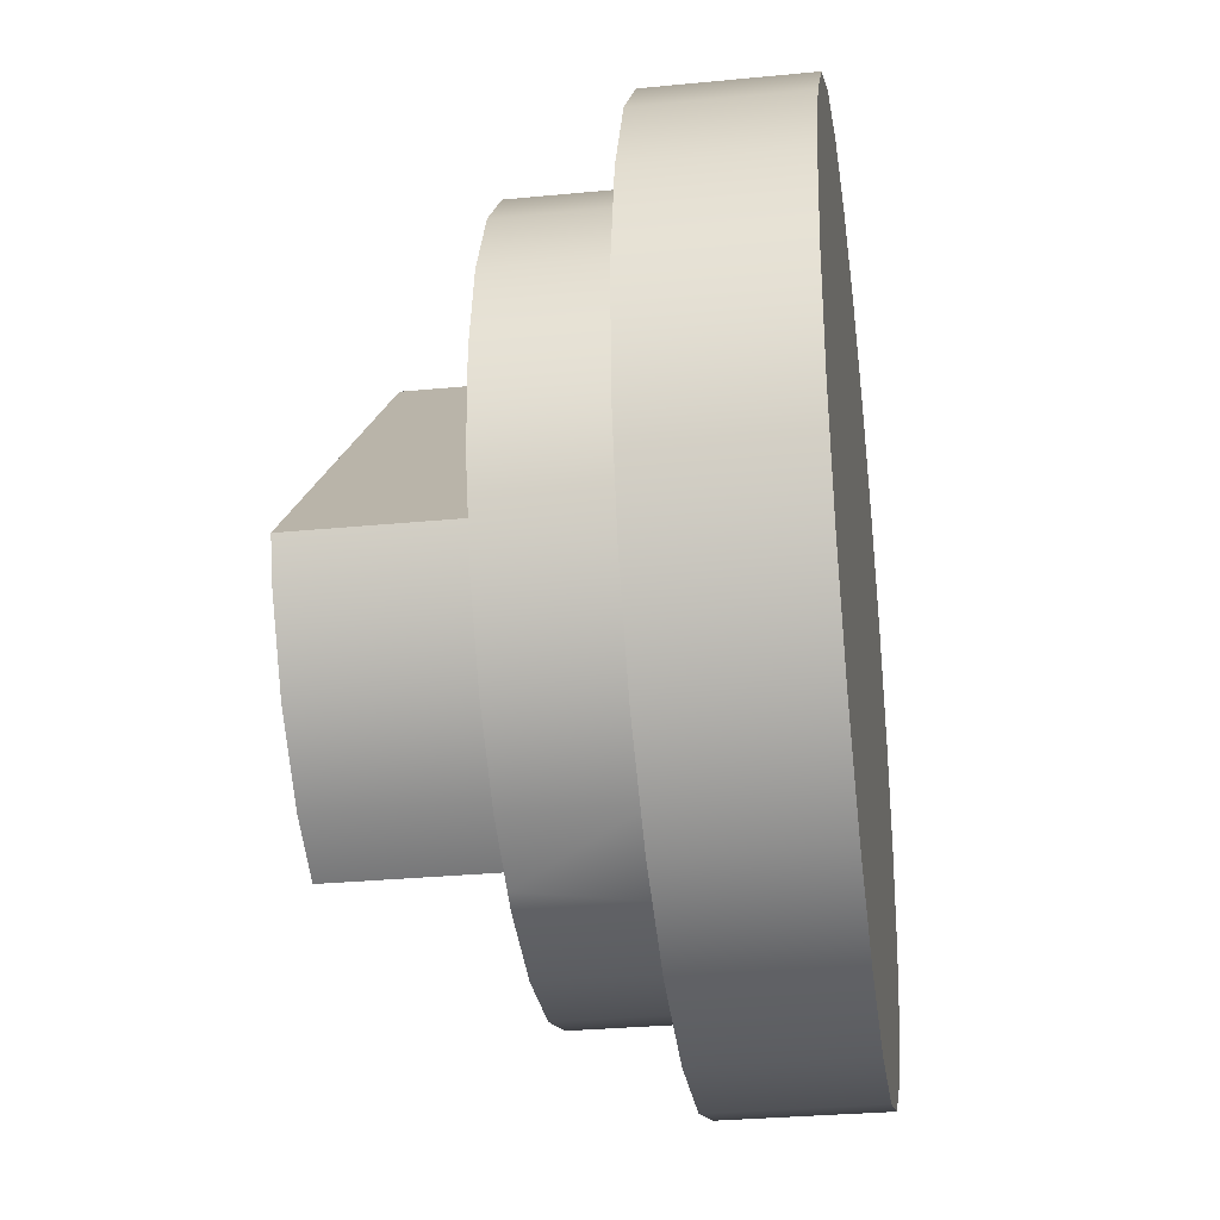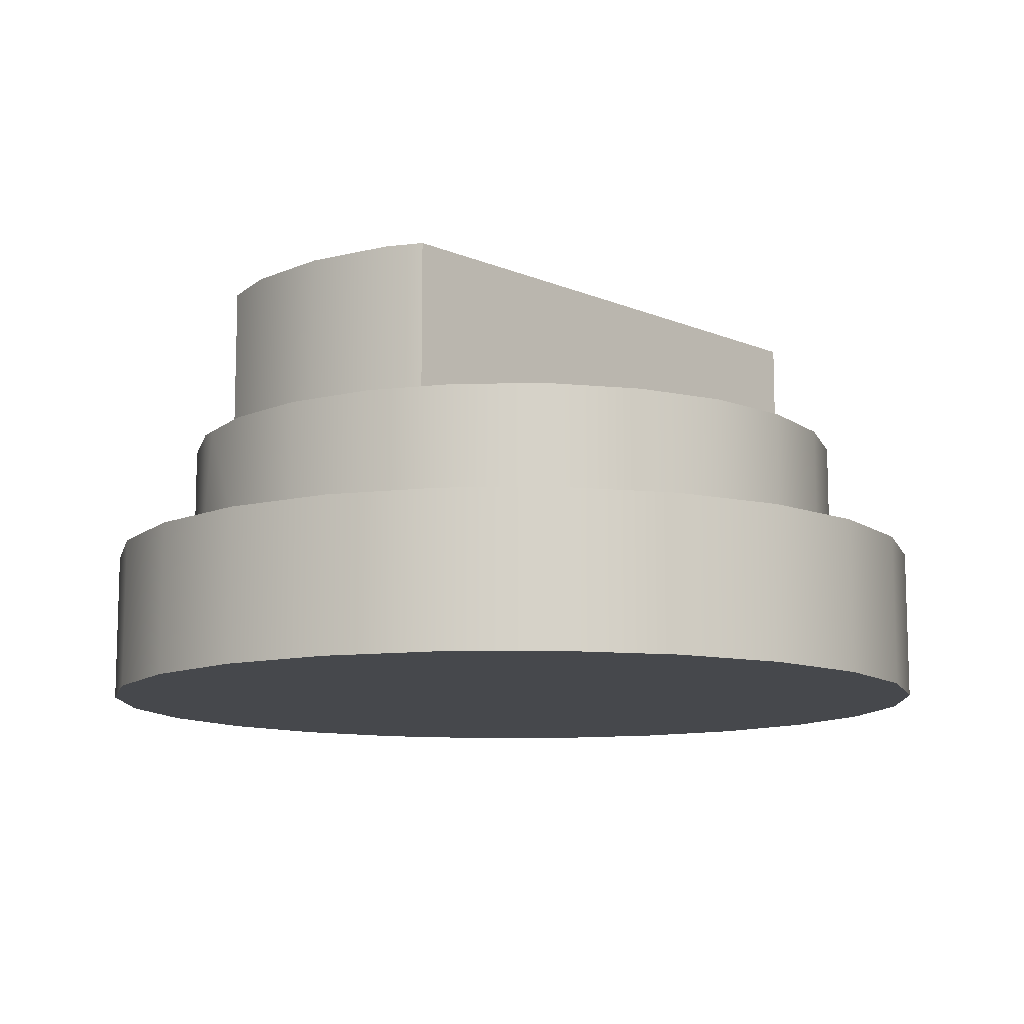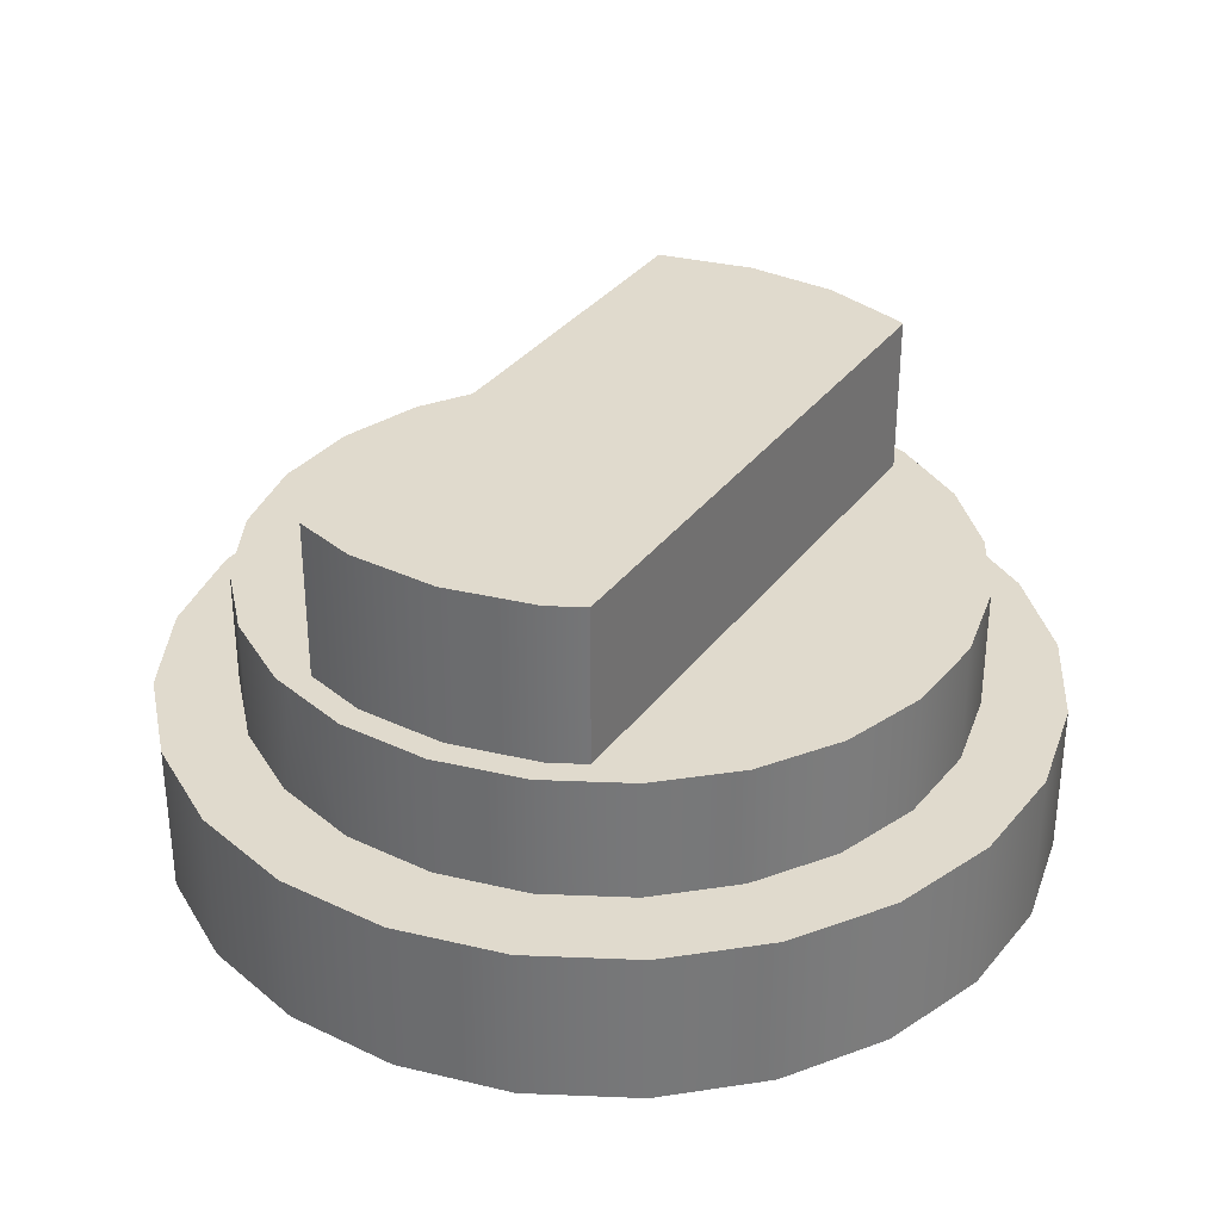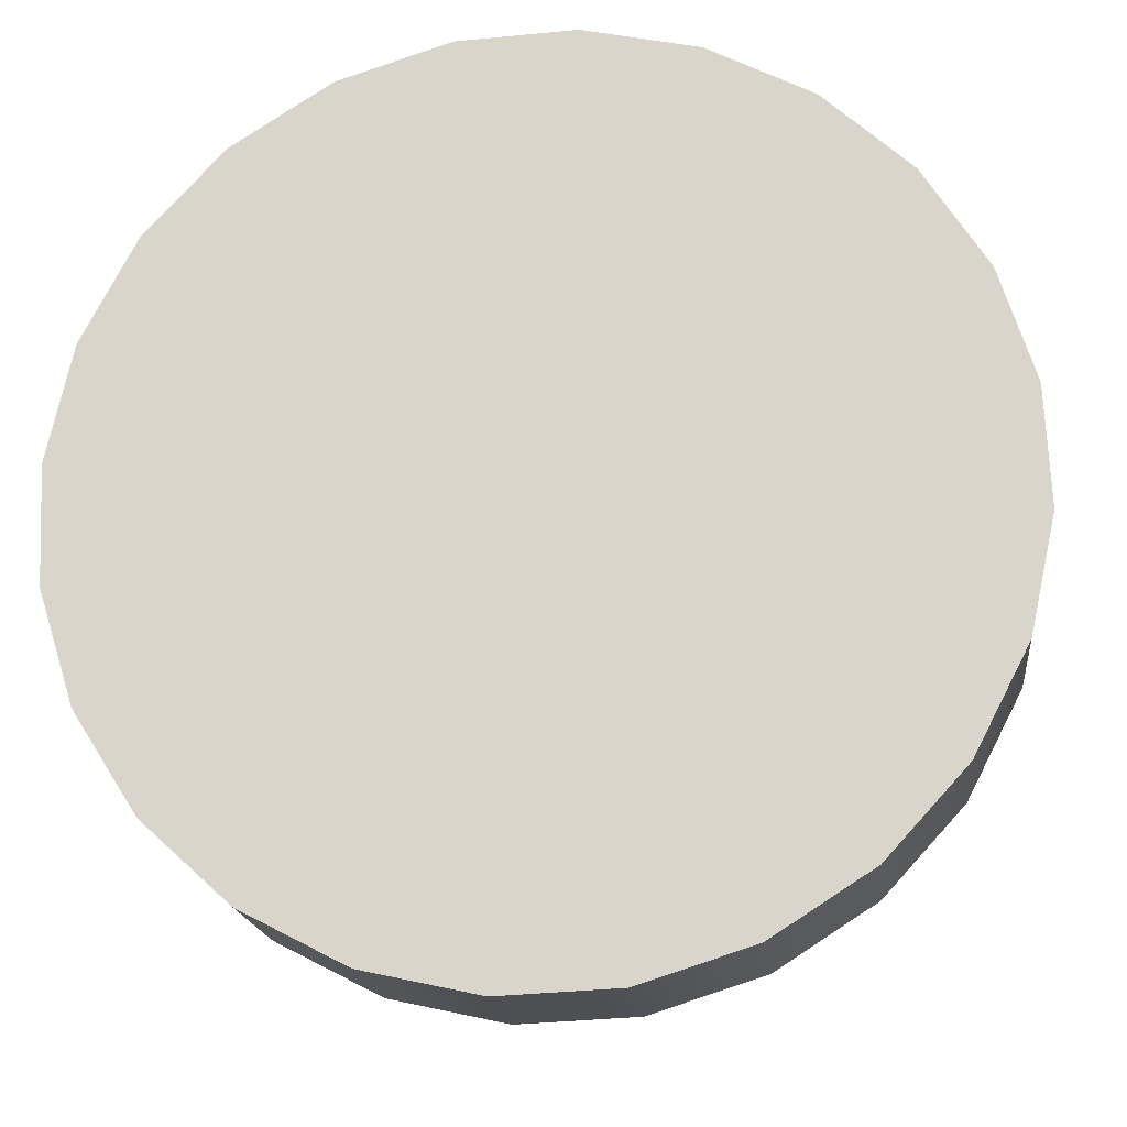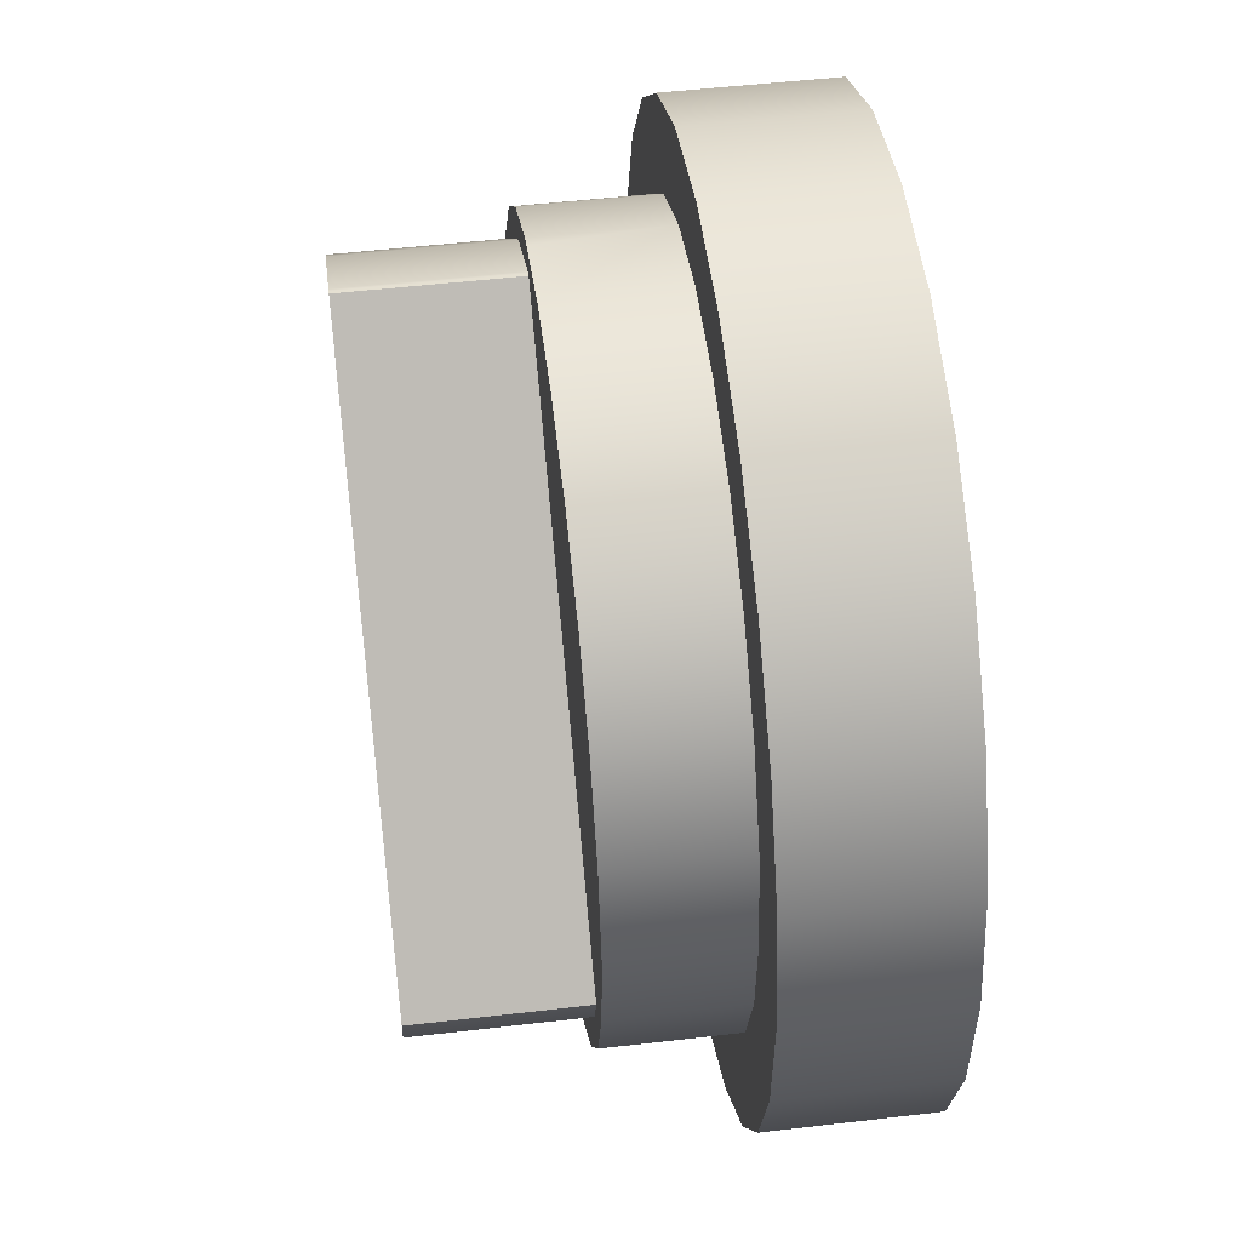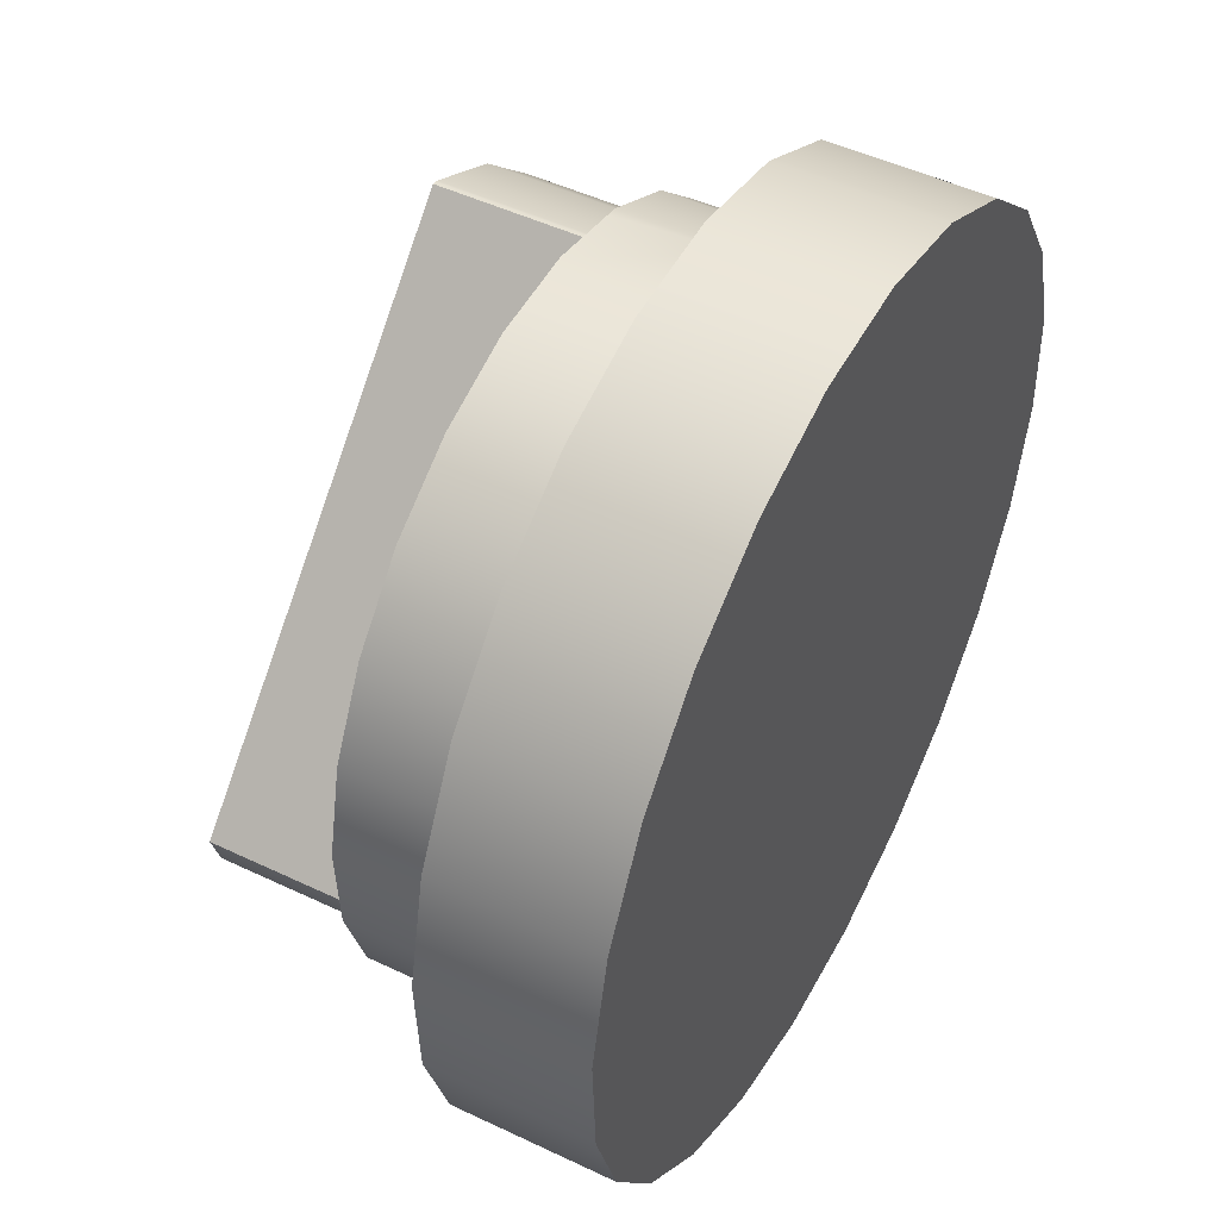
<metadata>
{"format":"obj","ext":"obj","renderer":"f3d","projection":"perspective","resolution":1024,"background":"white","views":[{"elev":-30.4,"azim":98.0,"up":"+Y"},{"elev":-11.1,"azim":88.9,"up":"+Z"},{"elev":33.0,"azim":75.7,"up":"+Z"},{"elev":-18.0,"azim":-173.7,"up":"+Y"},{"elev":50.7,"azim":82.7,"up":"+Y"},{"elev":48.7,"azim":117.9,"up":"+Y"}]}
</metadata>
<code>
o Group1/mesh1/mesh1-geometry#mesh1-geometry
v 0.1155 0.3846 0.4303
v 0.101 0.3674 0.4303
v 0.1071 0.377 0.4303
v 0.1255 0.3898 0.4303
v 0.1071 0.377 0.4456
v 0.1155 0.3846 0.4456
v 0.1255 0.3898 0.4456
v 0.09762 0.3566 0.4303
v 0.101 0.3674 0.4456
v 0.1366 0.3923 0.4456
v 0.1366 0.3923 0.4303
v 0.1201 0.378 0.4456
v 0.09712 0.3453 0.4303
v 0.09762 0.3566 0.4456
v 0.1479 0.3918 0.4303
v 0.1133 0.3718 0.4456
v 0.1283 0.3822 0.4456
v 0.1479 0.3918 0.4456
v 0.1201 0.378 0.4577
v 0.1283 0.3822 0.4577
v 0.09957 0.3342 0.4303
v 0.09712 0.3453 0.4456
v 0.1084 0.364 0.4456
v 0.1588 0.3884 0.4303
v 0.1133 0.3718 0.4577
v 0.1295 0.3825 0.4577
v 0.1373 0.3842 0.4456
v 0.09957 0.3342 0.4456
v 0.1588 0.3884 0.4456
v 0.1084 0.364 0.4577
v 0.1373 0.3842 0.4577
v 0.1299 0.3802 0.4577
v 0.1465 0.3838 0.4456
v 0.1048 0.3241 0.4303
v 0.1048 0.3241 0.4456
v 0.1052 0.346 0.4456
v 0.1056 0.3552 0.4456
v 0.1683 0.3823 0.4303
v 0.1152 0.3699 0.4577
v 0.1219 0.376 0.4577
v 0.1072 0.337 0.4456
v 0.1553 0.381 0.4456
v 0.1683 0.3823 0.4456
v 0.108 0.3628 0.4577
v 0.1302 0.3803 0.4577
v 0.1306 0.3804 0.4577
v 0.1299 0.3802 0.4732
v 0.1465 0.3838 0.4577
v 0.1124 0.3158 0.4303
v 0.1124 0.3158 0.4456
v 0.1114 0.3288 0.4456
v 0.1056 0.3552 0.4577
v 0.1072 0.337 0.4577
v 0.176 0.3739 0.4303
v 0.1071 0.3601 0.4577
v 0.1219 0.376 0.4732
v 0.1302 0.3803 0.4732
v 0.1306 0.3804 0.4732
v 0.1715 0.3394 0.4577
v 0.1114 0.3288 0.4577
v 0.1052 0.346 0.4577
v 0.1553 0.381 0.4577
v 0.1631 0.3761 0.4456
v 0.176 0.3739 0.4456
v 0.1104 0.3623 0.4577
v 0.1152 0.3699 0.4732
v 0.1104 0.3623 0.4732
v 0.1529 0.3189 0.4732
v 0.122 0.3097 0.4303
v 0.122 0.3097 0.4456
v 0.1177 0.322 0.4456
v 0.1177 0.322 0.4577
v 0.1529 0.3189 0.4577
v 0.1812 0.3639 0.4303
v 0.1715 0.3394 0.4732
v 0.1102 0.3617 0.4732
v 0.1631 0.3761 0.4577
v 0.1254 0.317 0.4456
v 0.1102 0.3617 0.4577
v 0.1693 0.3693 0.4456
v 0.1812 0.3639 0.4456
v 0.1704 0.3357 0.4732
v 0.1693 0.3693 0.4577
v 0.1328 0.3063 0.4303
v 0.1328 0.3063 0.4456
v 0.1342 0.3142 0.4456
v 0.1254 0.317 0.4577
v 0.1736 0.3611 0.4456
v 0.1836 0.3528 0.4303
v 0.1704 0.3357 0.4577
v 0.1589 0.322 0.4732
v 0.1736 0.3611 0.4577
v 0.1342 0.3142 0.4577
v 0.1589 0.322 0.4577
v 0.1756 0.3521 0.4456
v 0.1836 0.3528 0.4456
v 0.1655 0.3281 0.4732
v 0.1752 0.3429 0.4577
v 0.1756 0.3521 0.4577
v 0.1441 0.3058 0.4303
v 0.1441 0.3058 0.4456
v 0.1434 0.3138 0.4456
v 0.1434 0.3138 0.4577
v 0.1524 0.3158 0.4577
v 0.1831 0.3415 0.4456
v 0.1655 0.3281 0.4577
v 0.1737 0.3382 0.4577
v 0.1831 0.3415 0.4303
v 0.1541 0.3167 0.4577
v 0.1752 0.3429 0.4456
v 0.1552 0.3082 0.4303
v 0.1524 0.3158 0.4456
v 0.1797 0.3307 0.4456
v 0.1724 0.3341 0.4456
v 0.1724 0.3341 0.4577
v 0.1797 0.3307 0.4303
v 0.1552 0.3082 0.4456
v 0.1606 0.3201 0.4456
v 0.1674 0.3263 0.4456
v 0.1606 0.3201 0.4577
v 0.1653 0.3134 0.4303
v 0.1736 0.3211 0.4456
v 0.1653 0.3134 0.4456
v 0.1674 0.3263 0.4577
v 0.1736 0.3211 0.4303
f 1 2 3
f 2 1 4
f 3 2 1
f 4 1 2
f 2 5 3
f 3 5 2
f 3 6 1
f 1 6 3
f 1 7 4
f 4 7 1
f 2 4 8
f 8 4 2
f 5 2 9
f 9 2 5
f 6 3 5
f 5 3 6
f 7 1 6
f 6 1 7
f 10 4 7
f 7 4 10
f 8 4 11
f 11 4 8
f 8 9 2
f 2 9 8
f 9 6 5
f 5 6 9
f 6 9 7
f 7 9 6
f 4 10 11
f 11 10 4
f 7 12 10
f 10 12 7
f 8 11 13
f 13 11 8
f 9 8 14
f 14 8 9
f 7 9 14
f 14 9 7
f 10 15 11
f 11 15 10
f 7 16 12
f 12 16 7
f 10 12 17
f 17 12 10
f 13 11 15
f 15 11 13
f 13 14 8
f 8 14 13
f 7 14 16
f 16 14 7
f 15 10 18
f 18 10 15
f 16 19 12
f 12 19 16
f 12 20 17
f 17 20 12
f 10 17 18
f 18 17 10
f 13 15 21
f 21 15 13
f 14 13 22
f 22 13 14
f 14 23 16
f 16 23 14
f 18 24 15
f 15 24 18
f 19 16 25
f 25 16 19
f 20 12 19
f 19 12 20
f 26 17 20
f 20 17 26
f 18 17 27
f 27 17 18
f 21 15 24
f 24 15 21
f 28 13 21
f 21 13 28
f 13 28 22
f 22 28 13
f 23 14 22
f 22 14 23
f 23 25 16
f 16 25 23
f 24 18 29
f 29 18 24
f 30 19 25
f 25 19 30
f 19 30 20
f 20 30 19
f 31 17 26
f 26 17 31
f 20 32 26
f 26 32 20
f 17 31 27
f 27 31 17
f 18 27 33
f 33 27 18
f 21 24 34
f 34 24 21
f 21 35 28
f 28 35 21
f 36 22 28
f 28 22 36
f 23 22 37
f 37 22 23
f 25 23 30
f 30 23 25
f 18 33 29
f 29 33 18
f 29 38 24
f 24 38 29
f 20 30 39
f 39 30 20
f 26 32 31
f 31 32 26
f 20 40 32
f 32 40 20
f 31 33 27
f 27 33 31
f 34 24 38
f 38 24 34
f 35 21 34
f 34 21 35
f 41 28 35
f 35 28 41
f 37 22 36
f 36 22 37
f 36 28 41
f 41 28 36
f 37 30 23
f 23 30 37
f 29 33 42
f 42 33 29
f 38 29 43
f 43 29 38
f 39 30 44
f 44 30 39
f 20 39 40
f 40 39 20
f 31 32 45
f 31 45 46
f 45 32 31
f 46 45 31
f 40 47 32
f 32 47 40
f 33 31 48
f 48 31 33
f 34 38 49
f 49 38 34
f 34 50 35
f 35 50 34
f 41 35 51
f 51 35 41
f 36 52 37
f 37 52 36
f 53 36 41
f 41 36 53
f 30 37 44
f 44 37 30
f 48 42 33
f 33 42 48
f 29 42 43
f 43 42 29
f 43 54 38
f 38 54 43
f 55 39 44
f 44 39 55
f 39 56 40
f 40 56 39
f 32 57 45
f 45 57 32
f 45 58 46
f 46 58 45
f 31 46 59
f 59 46 31
f 47 40 56
f 56 40 47
f 57 32 47
f 47 32 57
f 58 45 57
f 57 45 58
f 31 59 48
f 48 59 31
f 49 38 54
f 54 38 49
f 50 34 49
f 49 34 50
f 51 35 50
f 50 35 51
f 60 41 51
f 51 41 60
f 52 36 61
f 61 36 52
f 55 37 52
f 52 37 55
f 36 53 61
f 61 53 36
f 41 60 53
f 53 60 41
f 44 37 55
f 55 37 44
f 42 48 62
f 62 48 42
f 43 42 63
f 63 42 43
f 54 43 64
f 64 43 54
f 39 55 65
f 65 55 39
f 56 39 66
f 66 39 56
f 58 59 46
f 46 59 58
f 56 67 47
f 47 67 56
f 57 68 58
f 57 68 47
f 58 68 57
f 48 59 62
f 62 59 48
f 49 54 69
f 69 54 49
f 49 70 50
f 50 70 49
f 51 50 71
f 71 50 51
f 51 72 60
f 60 72 51
f 73 52 61
f 61 52 73
f 65 55 52
f 52 55 65
f 73 61 53
f 53 61 73
f 73 53 60
f 60 53 73
f 62 63 42
f 42 63 62
f 43 63 64
f 64 63 43
f 64 74 54
f 54 74 64
f 65 66 39
f 39 66 65
f 67 56 66
f 66 56 67
f 59 58 75
f 75 58 59
f 47 67 76
f 47 76 68
f 76 67 47
f 68 76 47
f 47 68 57
f 58 68 75
f 75 68 58
f 62 59 77
f 77 59 62
f 69 54 74
f 74 54 69
f 70 49 69
f 69 49 70
f 78 50 70
f 70 50 78
f 71 50 78
f 78 50 71
f 72 51 71
f 71 51 72
f 73 60 72
f 72 60 73
f 79 52 73
f 73 52 79
f 65 52 79
f 63 62 77
f 77 62 63
f 64 63 80
f 80 63 64
f 74 64 81
f 81 64 74
f 66 65 67
f 67 65 66
f 82 59 75
f 75 59 82
f 67 79 76
f 76 79 67
f 79 68 76
f 76 68 79
f 75 68 82
f 82 68 75
f 77 59 83
f 83 59 77
f 69 74 84
f 84 74 69
f 69 85 70
f 70 85 69
f 78 70 86
f 86 70 78
f 87 71 78
f 78 71 87
f 71 87 72
f 72 87 71
f 73 72 87
f 87 72 73
f 79 52 65
f 68 79 73
f 73 79 68
f 79 67 65
f 65 67 79
f 77 80 63
f 63 80 77
f 64 80 88
f 88 80 64
f 64 88 81
f 81 88 64
f 81 89 74
f 74 89 81
f 59 82 90
f 90 82 59
f 82 68 91
f 91 68 82
f 83 59 92
f 92 59 83
f 80 77 83
f 83 77 80
f 84 74 89
f 89 74 84
f 85 69 84
f 84 69 85
f 86 70 85
f 85 70 86
f 93 78 86
f 86 78 93
f 78 93 87
f 87 93 78
f 73 87 93
f 93 87 73
f 94 68 73
f 73 68 94
f 83 88 80
f 80 88 83
f 81 88 95
f 95 88 81
f 89 81 96
f 96 81 89
f 97 90 82
f 82 90 97
f 98 59 90
f 90 59 98
f 68 94 91
f 91 94 68
f 82 91 97
f 97 91 82
f 92 59 99
f 99 59 92
f 88 83 92
f 92 83 88
f 84 89 100
f 100 89 84
f 84 101 85
f 85 101 84
f 86 85 102
f 102 85 86
f 86 103 93
f 93 103 86
f 73 93 103
f 103 93 73
f 73 104 94
f 94 104 73
f 92 95 88
f 88 95 92
f 81 95 96
f 96 95 81
f 105 89 96
f 96 89 105
f 90 97 106
f 106 97 90
f 99 59 98
f 98 59 99
f 98 90 107
f 107 90 98
f 106 91 94
f 94 91 106
f 91 106 97
f 97 106 91
f 95 92 99
f 99 92 95
f 100 89 108
f 108 89 100
f 101 84 100
f 100 84 101
f 102 85 101
f 101 85 102
f 103 86 102
f 102 86 103
f 73 103 104
f 104 103 73
f 94 104 109
f 109 104 94
f 96 95 110
f 110 95 96
f 89 105 108
f 108 105 89
f 96 110 105
f 105 110 96
f 107 90 106
f 106 90 107
f 98 95 99
f 99 95 98
f 107 110 98
f 98 110 107
f 94 109 106
f 106 109 94
f 100 108 111
f 111 108 100
f 111 101 100
f 100 101 111
f 102 101 112
f 112 101 102
f 112 103 102
f 102 103 112
f 103 112 104
f 104 112 103
f 112 109 104
f 104 109 112
f 95 98 110
f 110 98 95
f 113 108 105
f 105 108 113
f 105 110 114
f 114 110 105
f 107 106 115
f 115 106 107
f 110 107 114
f 114 107 110
f 115 106 109
f 109 106 115
f 111 108 116
f 116 108 111
f 101 111 117
f 117 111 101
f 112 101 118
f 118 101 112
f 118 109 112
f 112 109 118
f 108 113 116
f 116 113 108
f 105 117 113
f 113 117 105
f 105 114 119
f 119 114 105
f 114 107 115
f 115 107 114
f 115 109 120
f 120 109 115
f 111 116 121
f 121 116 111
f 121 117 111
f 111 117 121
f 118 101 117
f 117 101 118
f 109 118 120
f 120 118 109
f 122 116 113
f 113 116 122
f 119 117 105
f 105 117 119
f 113 117 123
f 123 117 113
f 114 124 119
f 119 124 114
f 124 114 115
f 115 114 124
f 115 120 124
f 124 120 115
f 121 116 125
f 125 116 121
f 117 121 123
f 123 121 117
f 118 117 119
f 119 117 118
f 119 120 118
f 118 120 119
f 116 122 125
f 125 122 116
f 113 123 122
f 122 123 113
f 120 119 124
f 124 119 120
f 125 123 121
f 121 123 125
f 123 125 122
f 122 125 123

</code>
